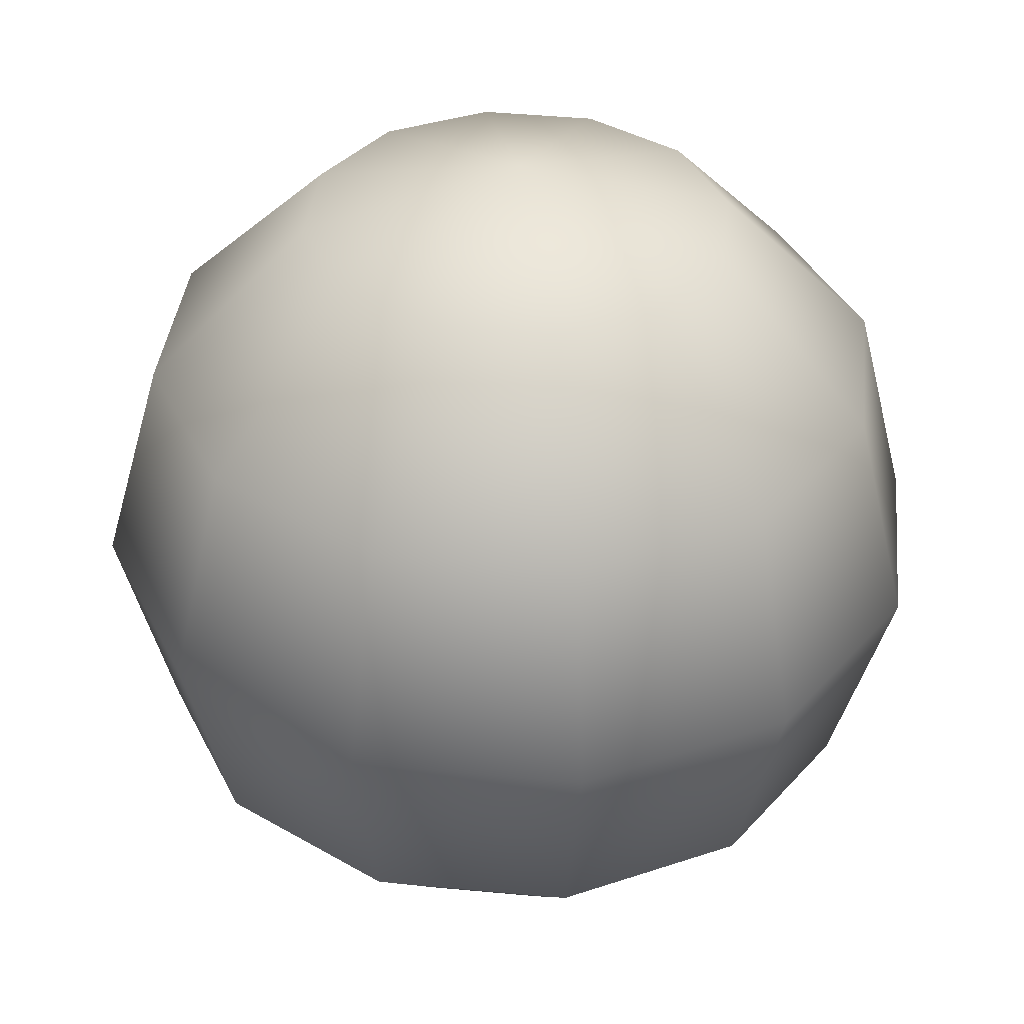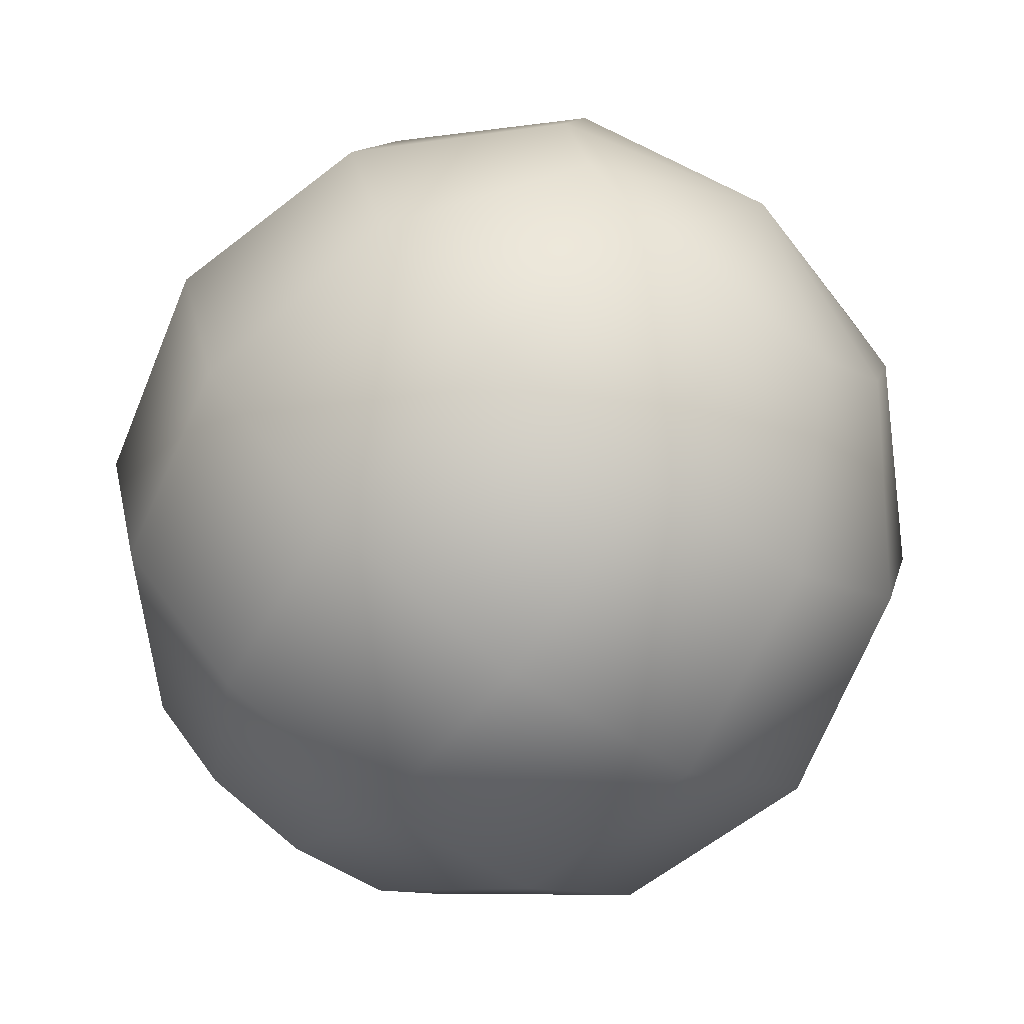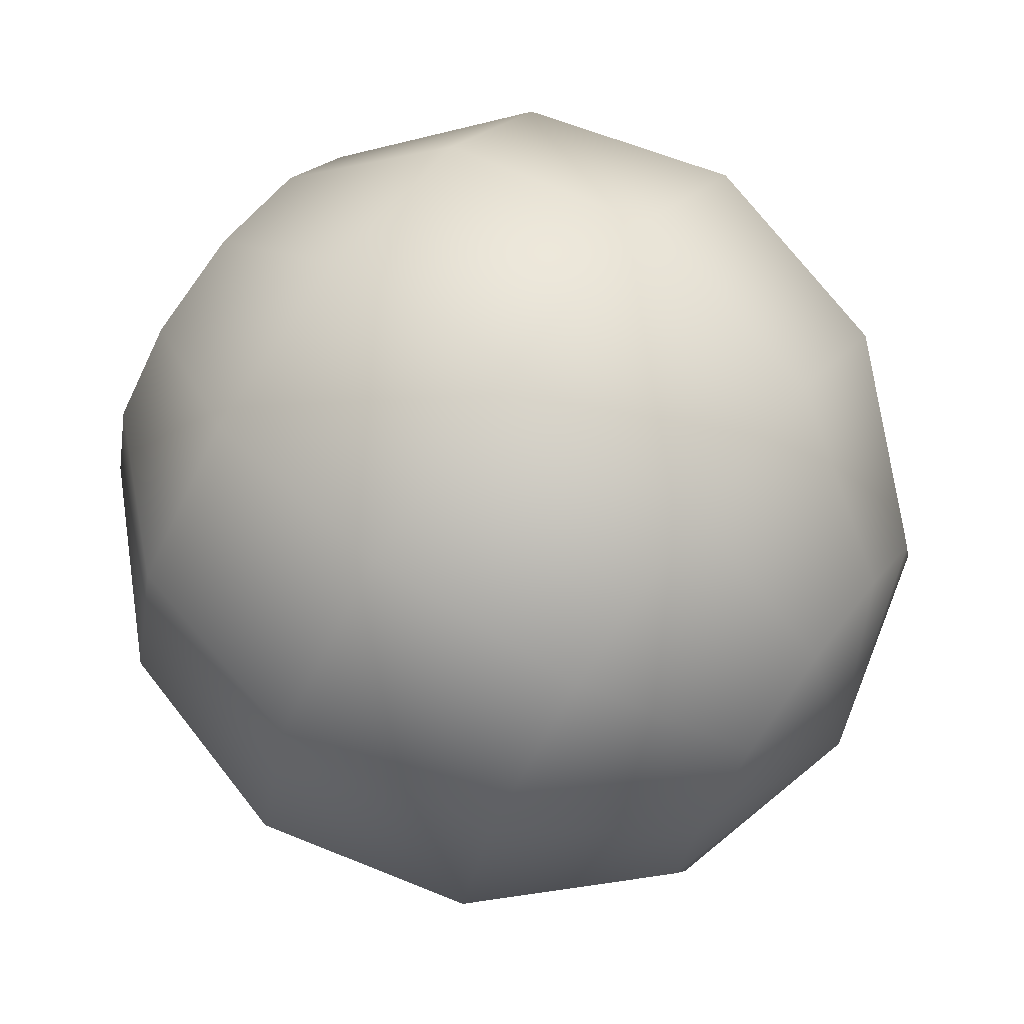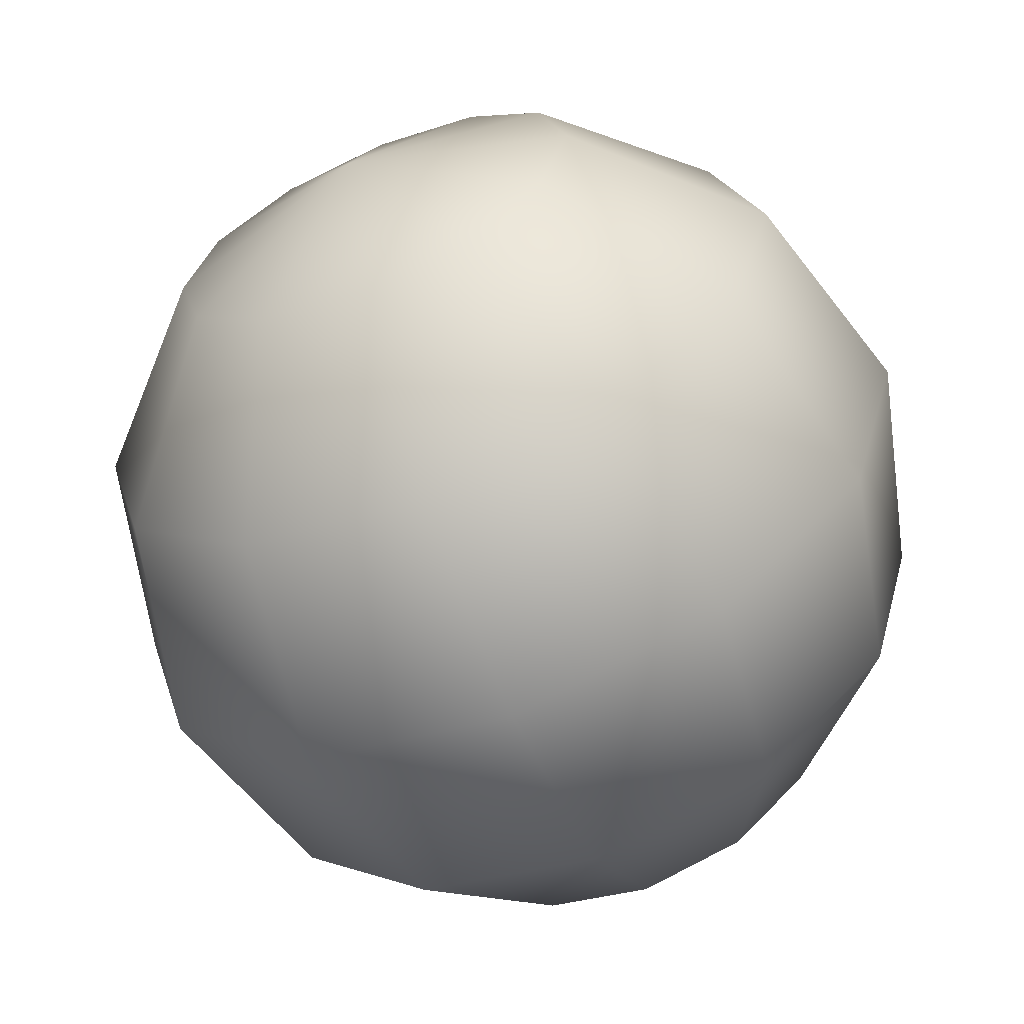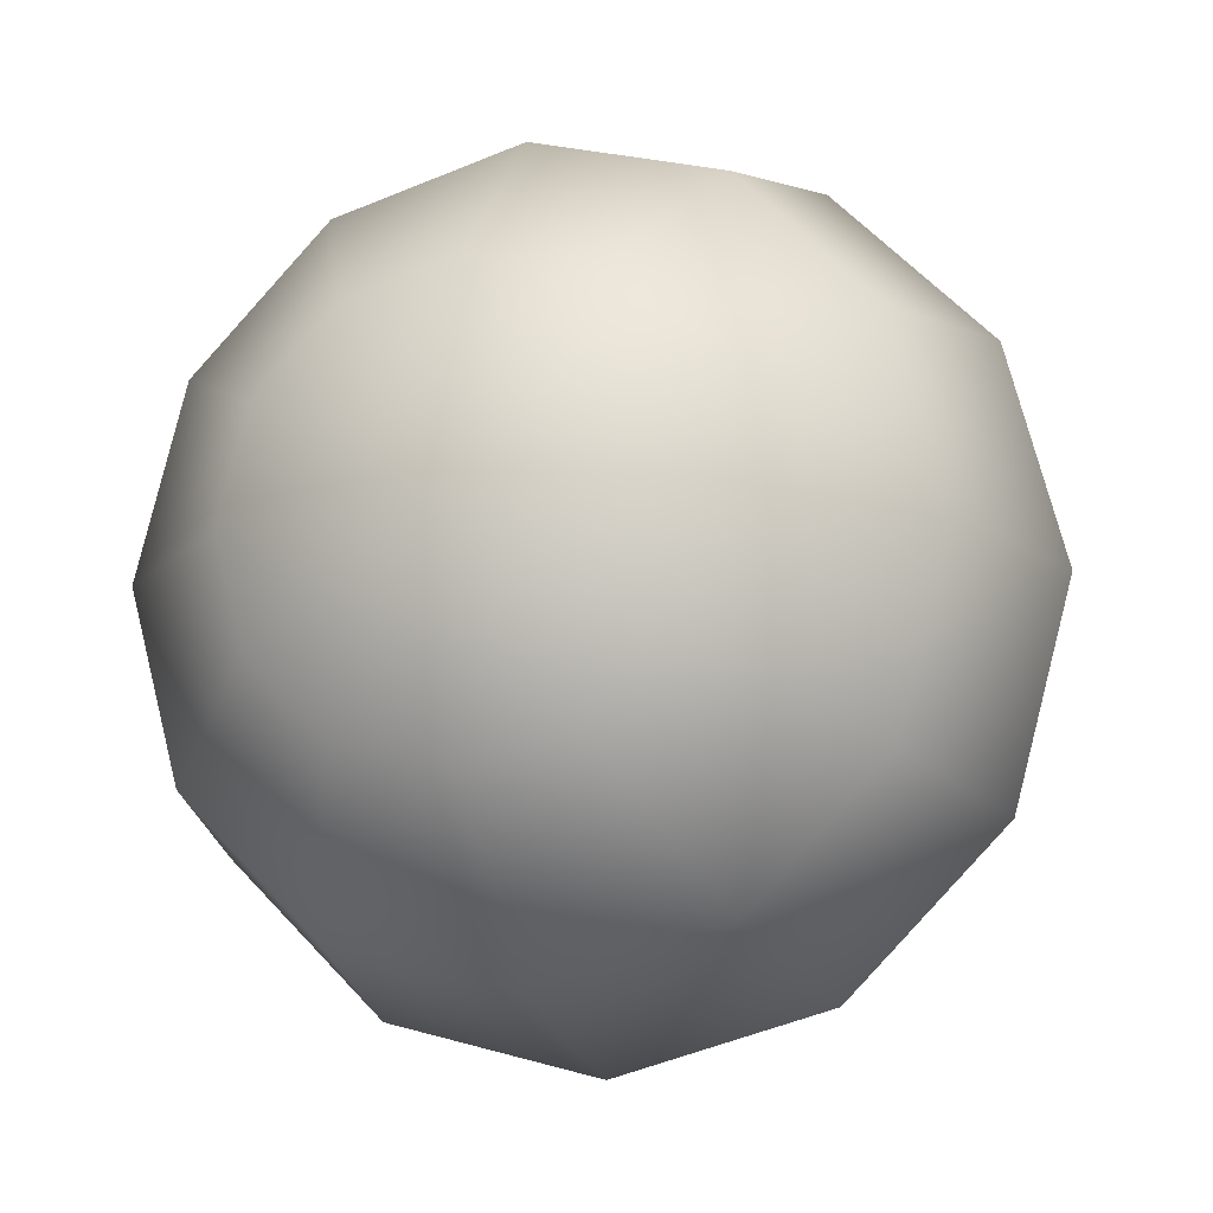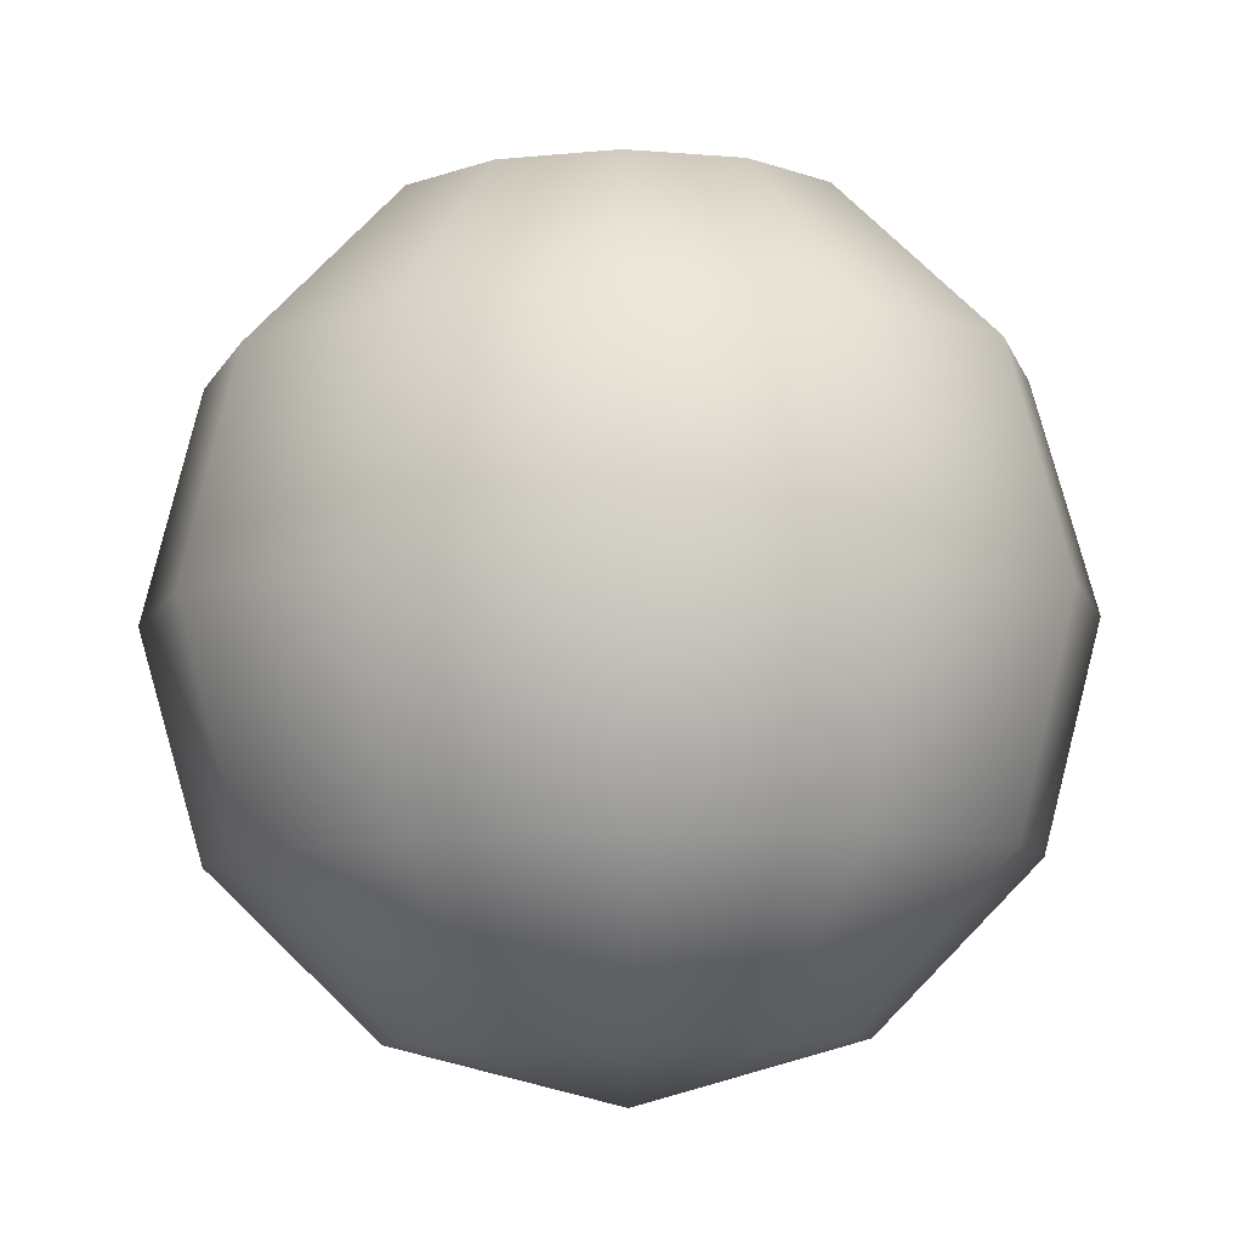
<metadata>
{"format":"obj","ext":"obj","renderer":"f3d","projection":"perspective","resolution":1024,"background":"white","views":[{"elev":37.1,"azim":-159.0,"up":"+Z"},{"elev":-69.3,"azim":141.7,"up":"+Y"},{"elev":71.5,"azim":-54.2,"up":"+Y"},{"elev":-63.4,"azim":-158.3,"up":"+Y"},{"elev":-12.9,"azim":18.1,"up":"+Y"},{"elev":-8.3,"azim":-31.5,"up":"+Z"}]}
</metadata>
<code>
v  0.5884 159.1 -34.64
v  0.5096 176.4 -30
v  9.17 174.1 -29.85
v  15.51 167.7 -29.75
v  17.83 159.1 -29.71
v  15.51 150.4 -29.75
v  9.17 144.1 -29.85
v  0.5096 141.8 -30
v  -8.151 144.1 -30.15
v  -14.49 150.4 -30.26
v  -16.81 159.1 -30.3
v  -14.49 167.7 -30.26
v  -8.151 174.1 -30.15
v  0.2942 189.1 -17.32
v  15.3 185.1 -17.07
v  26.28 174.1 -16.88
v  30.3 159.1 -16.81
v  26.28 144.1 -16.88
v  15.3 133.1 -17.07
v  0.2942 129.1 -17.32
v  -14.71 133.1 -17.58
v  -25.69 144.1 -17.76
v  -29.71 159.1 -17.83
v  -25.69 174.1 -17.76
v  -14.71 185.1 -17.58
v  0 193.7 0
v  17.32 189.1 0.2942
v  30 176.4 0.5096
v  34.64 159.1 0.5884
v  30 141.8 0.5096
v  17.32 129.1 0.2942
v  0 124.4 0
v  -17.32 129.1 -0.2942
v  -30 141.8 -0.5096
v  -34.64 159.1 -0.5884
v  -30 176.4 -0.5096
v  -17.32 189.1 -0.2942
v  -0.2942 189.1 17.32
v  14.71 185.1 17.58
v  25.69 174.1 17.76
v  29.71 159.1 17.83
v  25.69 144.1 17.76
v  14.71 133.1 17.58
v  -0.2942 129.1 17.32
v  -15.3 133.1 17.07
v  -26.28 144.1 16.88
v  -30.3 159.1 16.81
v  -26.28 174.1 16.88
v  -15.3 185.1 17.07
v  -0.5096 176.4 30
v  8.151 174.1 30.15
v  14.49 167.7 30.26
v  16.81 159.1 30.3
v  14.49 150.4 30.26
v  8.151 144.1 30.15
v  -0.5096 141.8 30
v  -9.17 144.1 29.85
v  -15.51 150.4 29.75
v  -17.83 159.1 29.71
v  -15.51 167.7 29.75
v  -9.17 174.1 29.85
v  -0.5884 159.1 34.64
g M_FireWaterHead
f 1 2 3
f 1 3 4
f 1 4 5
f 1 5 6
f 1 6 7
f 1 7 8
f 1 8 9
f 1 9 10
f 1 10 11
f 1 11 12
f 1 12 13
f 1 13 2
f 2 14 15 3
f 3 15 16 4
f 4 16 17 5
f 5 17 18 6
f 6 18 19 7
f 7 19 20 8
f 8 20 21 9
f 9 21 22 10
f 10 22 23 11
f 11 23 24 12
f 12 24 25 13
f 13 25 14 2
f 14 26 27 15
f 15 27 28 16
f 16 28 29 17
f 17 29 30 18
f 18 30 31 19
f 19 31 32 20
f 20 32 33 21
f 21 33 34 22
f 22 34 35 23
f 23 35 36 24
f 24 36 37 25
f 25 37 26 14
f 26 38 39 27
f 27 39 40 28
f 28 40 41 29
f 29 41 42 30
f 30 42 43 31
f 31 43 44 32
f 32 44 45 33
f 33 45 46 34
f 34 46 47 35
f 35 47 48 36
f 36 48 49 37
f 37 49 38 26
f 38 50 51 39
f 39 51 52 40
f 40 52 53 41
f 41 53 54 42
f 42 54 55 43
f 43 55 56 44
f 44 56 57 45
f 45 57 58 46
f 46 58 59 47
f 47 59 60 48
f 48 60 61 49
f 49 61 50 38
f 62 51 50
f 62 52 51
f 62 53 52
f 62 54 53
f 62 55 54
f 62 56 55
f 62 57 56
f 62 58 57
f 62 59 58
f 62 60 59
f 62 61 60
f 62 50 61

</code>
